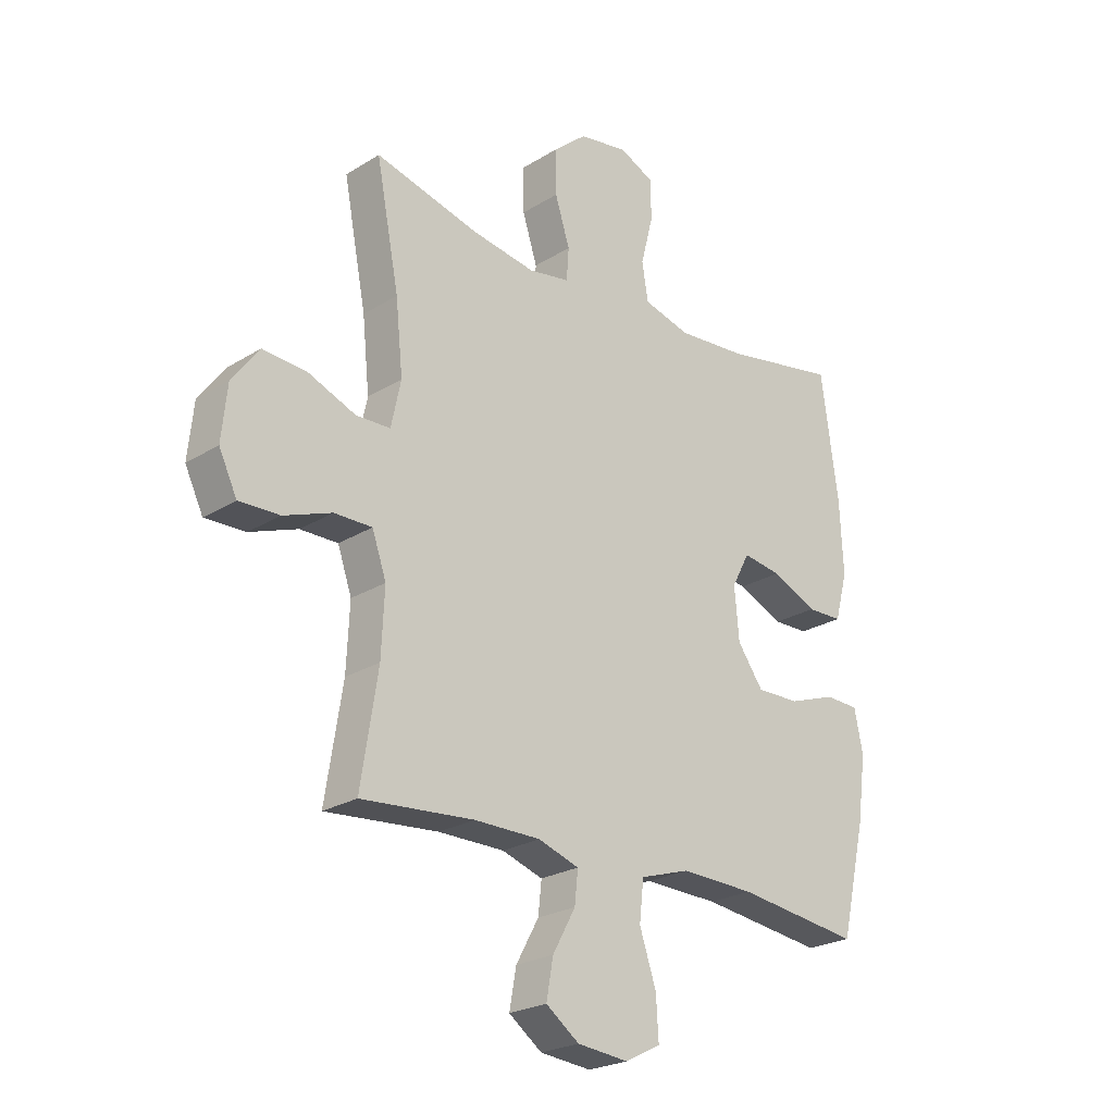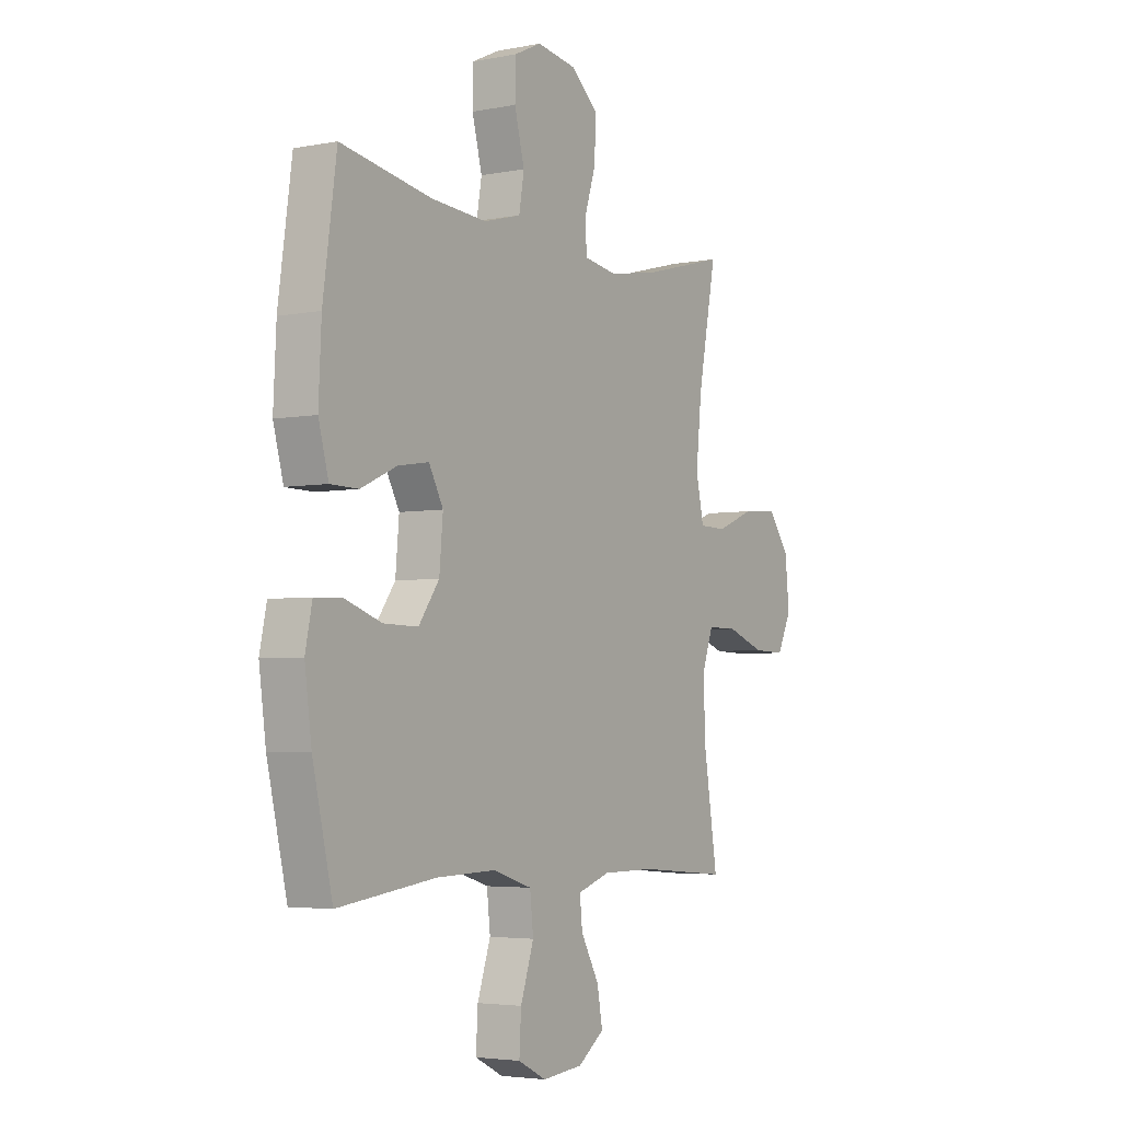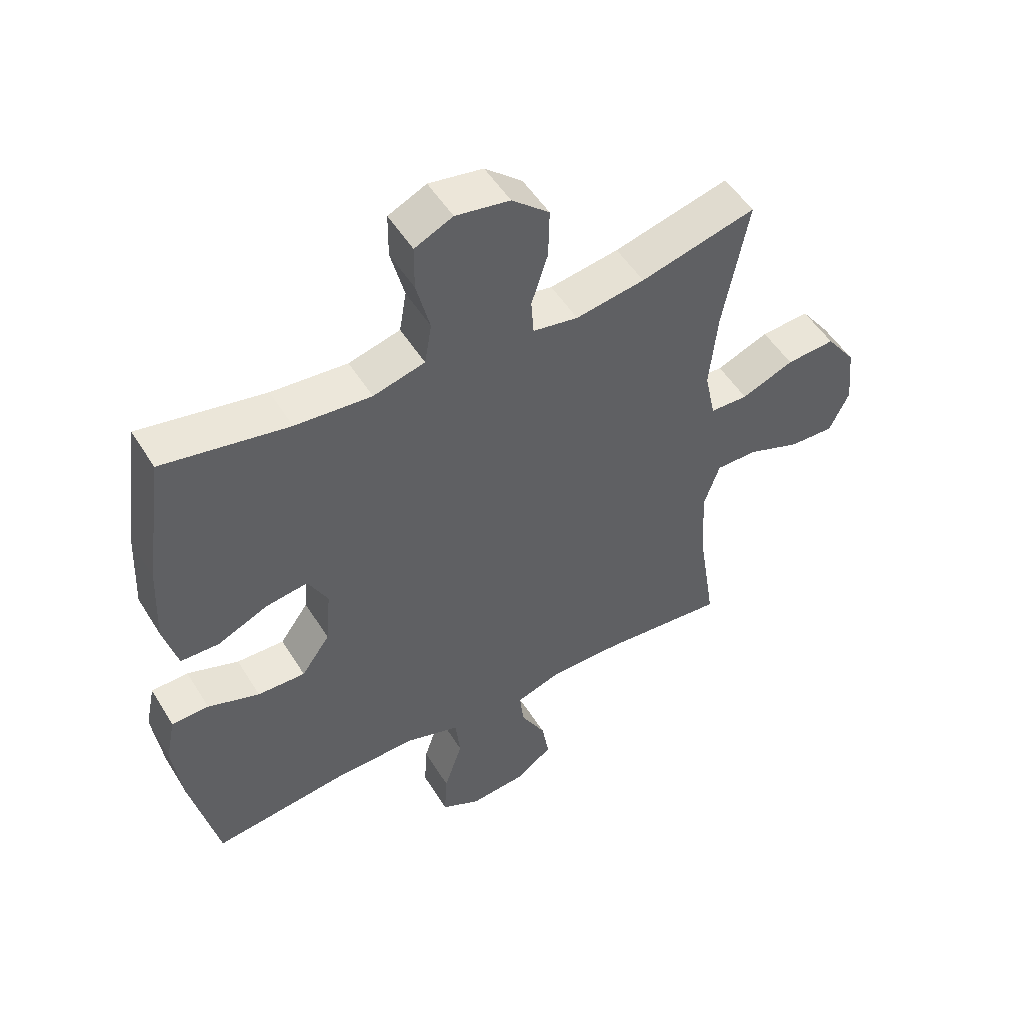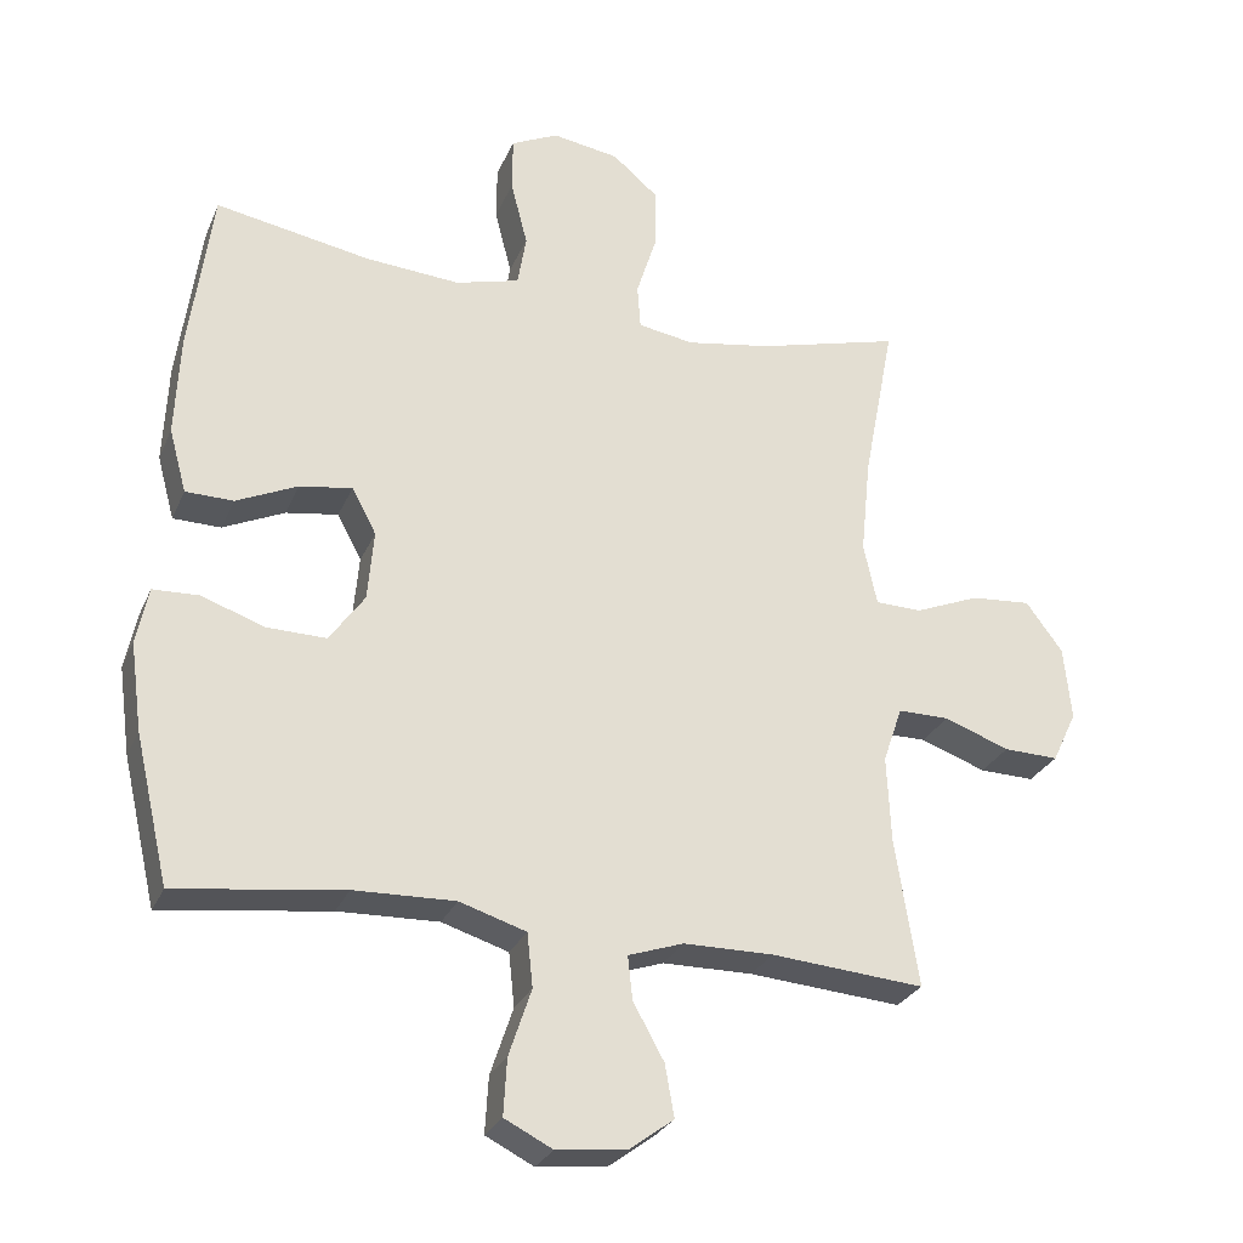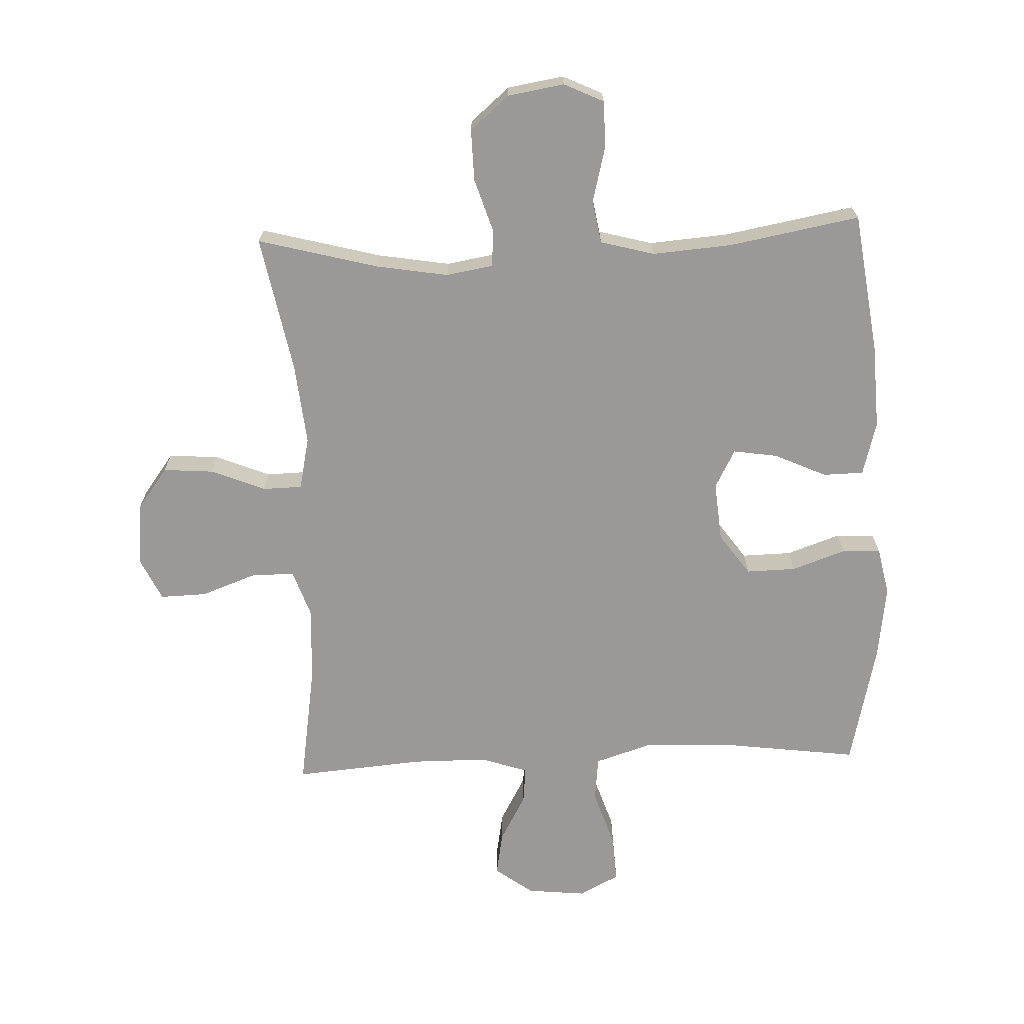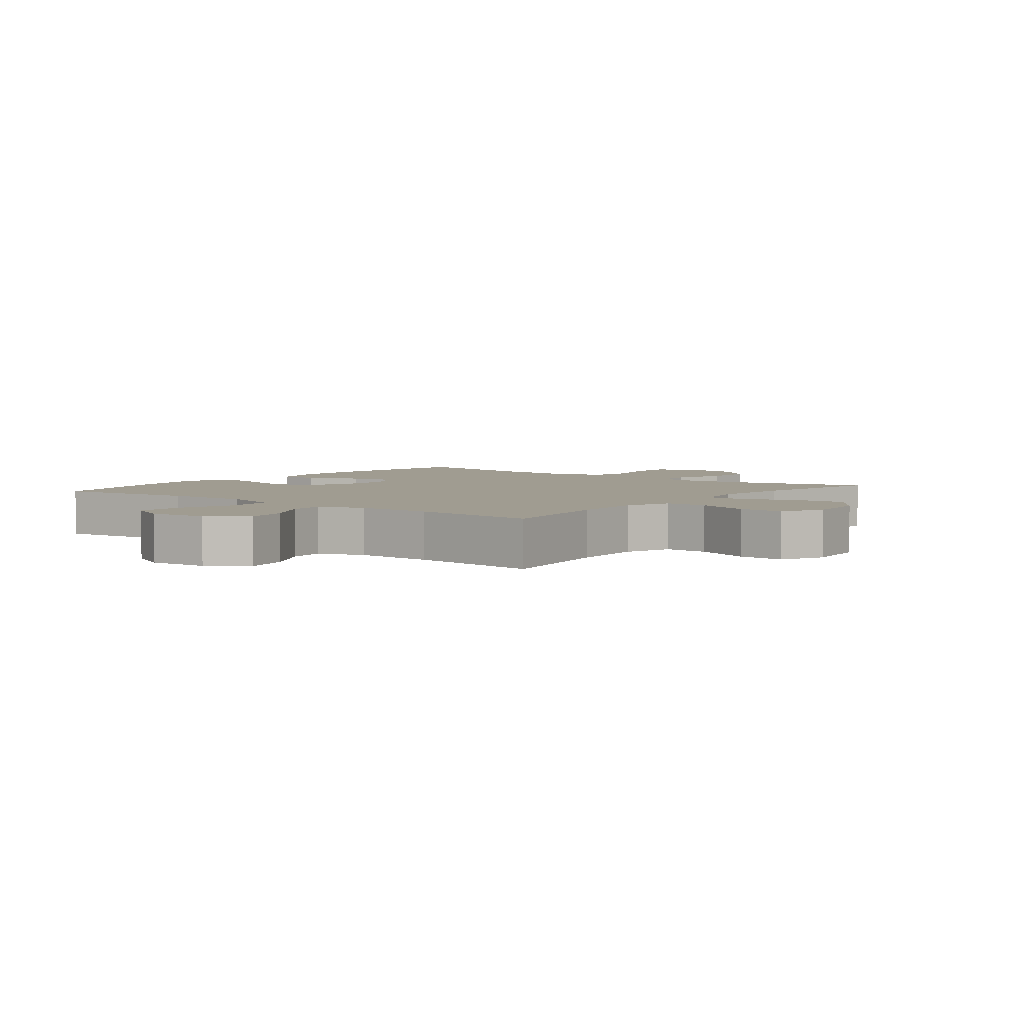
<metadata>
{"format":"obj","ext":"obj","renderer":"f3d","projection":"perspective","resolution":1024,"background":"white","views":[{"elev":-23.8,"azim":-44.0,"up":"+Z"},{"elev":-3.9,"azim":122.8,"up":"+Z"},{"elev":51.0,"azim":149.3,"up":"+Z"},{"elev":-27.4,"azim":160.2,"up":"+Z"},{"elev":-69.1,"azim":2.3,"up":"+Y"},{"elev":4.3,"azim":-141.8,"up":"+Y"}]}
</metadata>
<code>
o path4140
v -0.2665 0.0375 -0.4719
v -0.1432 0.0375 -0.4725
v -0.0673 0.0375 -0.4981
v -0.07355 0.0375 -0.5576
v -0.1161 0.0375 -0.6345
v -0.1288 0.0375 -0.7058
v -0.06705 0.0375 -0.7513
v 0.028 0.0375 -0.761
v 0.09389 0.0375 -0.7276
v 0.0894 0.0375 -0.6506
v 0.05849 0.0375 -0.5579
v 0.06642 0.0375 -0.4843
v 0.158 0.0375 -0.4555
v 0.2961 0.0375 -0.4594
v 0.526 0.0375 -0.4894
v 0.5726 0.0375 -0.2875
v 0.5887 0.0375 -0.1671
v 0.5725 0.0375 -0.08945
v 0.5098 0.0375 -0.08709
v 0.4225 0.0375 -0.1175
v 0.3417 0.0375 -0.1192
v 0.2935 0.0375 -0.05146
v 0.285 0.0375 0.04462
v 0.3184 0.0375 0.1073
v 0.3903 0.0375 0.09633
v 0.4748 0.0375 0.05776
v 0.5403 0.0375 0.05905
v 0.5641 0.0375 0.1467
v 0.5576 0.0375 0.2832
v 0.526 0.0375 0.5123
v 0.3129 0.0375 0.4737
v 0.1839 0.0375 0.4639
v 0.09651 0.0375 0.4874
v 0.08458 0.0375 0.5574
v 0.1078 0.0375 0.6478
v 0.1071 0.0375 0.7226
v 0.04275 0.0375 0.7531
v -0.04884 0.0375 0.7383
v -0.1122 0.0375 0.6843
v -0.1105 0.0375 0.601
v -0.08301 0.0375 0.5144
v -0.08741 0.0375 0.4542
v -0.1638 0.0375 0.4414
v -0.2806 0.0375 0.4609
v -0.4759 0.0375 0.5123
v -0.4333 0.0375 0.2899
v -0.4199 0.0375 0.1574
v -0.4383 0.0375 0.07228
v -0.5023 0.0375 0.07067
v -0.5904 0.0375 0.1065
v -0.6726 0.0375 0.1129
v -0.723 0.0375 0.04497
v -0.7333 0.0375 -0.05581
v -0.6997 0.0375 -0.1262
v -0.6245 0.0375 -0.124
v -0.535 0.0375 -0.09126
v -0.4649 0.0375 -0.09107
v -0.4386 0.0375 -0.1674
v -0.4443 0.0375 -0.2873
v -0.4759 0.0375 -0.4894
v -0.2665 -0.0375 -0.4719
v -0.1432 -0.0375 -0.4725
v -0.0673 -0.0375 -0.4981
v -0.07355 -0.0375 -0.5576
v -0.1161 -0.0375 -0.6345
v -0.1288 -0.0375 -0.7058
v -0.06705 -0.0375 -0.7513
v 0.028 -0.0375 -0.761
v 0.09389 -0.0375 -0.7276
v 0.0894 -0.0375 -0.6506
v 0.05849 -0.0375 -0.5579
v 0.06642 -0.0375 -0.4843
v 0.158 -0.0375 -0.4555
v 0.2961 -0.0375 -0.4594
v 0.526 -0.0375 -0.4894
v 0.5726 -0.0375 -0.2875
v 0.5887 -0.0375 -0.1671
v 0.5725 -0.0375 -0.08945
v 0.5098 -0.0375 -0.08709
v 0.4225 -0.0375 -0.1175
v 0.3417 -0.0375 -0.1192
v 0.2935 -0.0375 -0.05146
v 0.285 -0.0375 0.04462
v 0.3184 -0.0375 0.1073
v 0.3903 -0.0375 0.09633
v 0.4748 -0.0375 0.05776
v 0.5403 -0.0375 0.05905
v 0.5641 -0.0375 0.1467
v 0.5576 -0.0375 0.2832
v 0.526 -0.0375 0.5123
v 0.3129 -0.0375 0.4737
v 0.1839 -0.0375 0.4639
v 0.09651 -0.0375 0.4874
v 0.08458 -0.0375 0.5574
v 0.1078 -0.0375 0.6478
v 0.1071 -0.0375 0.7226
v 0.04275 -0.0375 0.7531
v -0.04884 -0.0375 0.7383
v -0.1122 -0.0375 0.6843
v -0.1105 -0.0375 0.601
v -0.08301 -0.0375 0.5144
v -0.08741 -0.0375 0.4542
v -0.1638 -0.0375 0.4414
v -0.2806 -0.0375 0.4609
v -0.4759 -0.0375 0.5123
v -0.4333 -0.0375 0.2899
v -0.4199 -0.0375 0.1574
v -0.4383 -0.0375 0.07228
v -0.5023 -0.0375 0.07067
v -0.5904 -0.0375 0.1065
v -0.6726 -0.0375 0.1129
v -0.723 -0.0375 0.04497
v -0.7333 -0.0375 -0.05581
v -0.6997 -0.0375 -0.1262
v -0.6245 -0.0375 -0.124
v -0.535 -0.0375 -0.09126
v -0.4649 -0.0375 -0.09107
v -0.4386 -0.0375 -0.1674
v -0.4443 -0.0375 -0.2873
v -0.4759 -0.0375 -0.4894
v -0.06705 0.0375 -0.7513
v 0.028 0.0375 -0.761
v 0.09389 0.0375 -0.7276
v 0.09389 0.0375 -0.7276
v -0.1288 0.0375 -0.7058
v -0.1288 0.0375 -0.7058
v 0.0894 0.0375 -0.6506
v -0.1161 0.0375 -0.6345
v 0.05849 0.0375 -0.5579
v -0.07355 0.0375 -0.5576
v 0.06642 0.0375 -0.4843
v 0.06642 0.0375 -0.4843
v -0.0673 0.0375 -0.4981
v -0.0673 0.0375 -0.4981
v -0.1432 0.0375 -0.4725
v 0.158 0.0375 -0.4555
v -0.4759 0.0375 -0.4894
v -0.4759 0.0375 -0.4894
v -0.2665 0.0375 -0.4719
v 0.2961 0.0375 -0.4594
v 0.526 0.0375 -0.4894
v 0.526 0.0375 -0.4894
v 0.5726 0.0375 -0.2875
v -0.4443 0.0375 -0.2873
v 0.5887 0.0375 -0.1671
v -0.4386 0.0375 -0.1674
v -0.4649 0.0375 -0.09107
v -0.4649 0.0375 -0.09107
v 0.4225 0.0375 -0.1175
v 0.3417 0.0375 -0.1192
v 0.5725 0.0375 -0.08945
v 0.5725 0.0375 -0.08945
v -0.7333 0.0375 -0.05581
v -0.6997 0.0375 -0.1262
v -0.6997 0.0375 -0.1262
v -0.6245 0.0375 -0.124
v -0.535 0.0375 -0.09126
v 0.2935 0.0375 -0.05146
v 0.5098 0.0375 -0.08709
v -0.723 0.0375 0.04497
v 0.285 0.0375 0.04462
v 0.3184 0.0375 0.1073
v 0.3184 0.0375 0.1073
v -0.6726 0.0375 0.1129
v -0.4383 0.0375 0.07228
v -0.4383 0.0375 0.07228
v -0.5023 0.0375 0.07067
v 0.3903 0.0375 0.09633
v 0.4748 0.0375 0.05776
v 0.5403 0.0375 0.05905
v 0.5403 0.0375 0.05905
v 0.5641 0.0375 0.1467
v -0.5904 0.0375 0.1065
v -0.4199 0.0375 0.1574
v 0.5576 0.0375 0.2832
v -0.4333 0.0375 0.2899
v -0.4759 0.0375 0.5123
v -0.4759 0.0375 0.5123
v -0.1638 0.0375 0.4414
v -0.2806 0.0375 0.4609
v -0.08741 0.0375 0.4542
v -0.08741 0.0375 0.4542
v -0.08301 0.0375 0.5144
v 0.1839 0.0375 0.4639
v 0.09651 0.0375 0.4874
v 0.09651 0.0375 0.4874
v 0.3129 0.0375 0.4737
v 0.526 0.0375 0.5123
v 0.526 0.0375 0.5123
v 0.08458 0.0375 0.5574
v -0.1105 0.0375 0.601
v 0.1078 0.0375 0.6478
v -0.1122 0.0375 0.6843
v 0.1071 0.0375 0.7226
v 0.1071 0.0375 0.7226
v -0.04884 0.0375 0.7383
v 0.04275 0.0375 0.7531
v -0.06705 -0.0375 -0.7513
v 0.028 -0.0375 -0.761
v 0.09389 -0.0375 -0.7276
v 0.09389 -0.0375 -0.7276
v -0.1288 -0.0375 -0.7058
v -0.1288 -0.0375 -0.7058
v 0.0894 -0.0375 -0.6506
v -0.1161 -0.0375 -0.6345
v 0.05849 -0.0375 -0.5579
v -0.07355 -0.0375 -0.5576
v 0.06642 -0.0375 -0.4843
v 0.06642 -0.0375 -0.4843
v -0.0673 -0.0375 -0.4981
v -0.0673 -0.0375 -0.4981
v -0.1432 -0.0375 -0.4725
v 0.158 -0.0375 -0.4555
v -0.4759 -0.0375 -0.4894
v -0.4759 -0.0375 -0.4894
v -0.2665 -0.0375 -0.4719
v 0.2961 -0.0375 -0.4594
v 0.526 -0.0375 -0.4894
v 0.526 -0.0375 -0.4894
v 0.5726 -0.0375 -0.2875
v -0.4443 -0.0375 -0.2873
v 0.5887 -0.0375 -0.1671
v -0.4386 -0.0375 -0.1674
v -0.4649 -0.0375 -0.09107
v -0.4649 -0.0375 -0.09107
v 0.4225 -0.0375 -0.1175
v 0.3417 -0.0375 -0.1192
v 0.5725 -0.0375 -0.08945
v 0.5725 -0.0375 -0.08945
v -0.7333 -0.0375 -0.05581
v -0.6997 -0.0375 -0.1262
v -0.6997 -0.0375 -0.1262
v -0.6245 -0.0375 -0.124
v -0.535 -0.0375 -0.09126
v 0.2935 -0.0375 -0.05146
v 0.5098 -0.0375 -0.08709
v -0.723 -0.0375 0.04497
v 0.285 -0.0375 0.04462
v 0.3184 -0.0375 0.1073
v 0.3184 -0.0375 0.1073
v -0.6726 -0.0375 0.1129
v -0.4383 -0.0375 0.07228
v -0.4383 -0.0375 0.07228
v -0.5023 -0.0375 0.07067
v 0.3903 -0.0375 0.09633
v 0.4748 -0.0375 0.05776
v 0.5403 -0.0375 0.05905
v 0.5403 -0.0375 0.05905
v 0.5641 -0.0375 0.1467
v -0.5904 -0.0375 0.1065
v -0.4199 -0.0375 0.1574
v 0.5576 -0.0375 0.2832
v -0.4333 -0.0375 0.2899
v -0.4759 -0.0375 0.5123
v -0.4759 -0.0375 0.5123
v -0.1638 -0.0375 0.4414
v -0.2806 -0.0375 0.4609
v -0.08741 -0.0375 0.4542
v -0.08741 -0.0375 0.4542
v -0.08301 -0.0375 0.5144
v 0.1839 -0.0375 0.4639
v 0.09651 -0.0375 0.4874
v 0.09651 -0.0375 0.4874
v 0.3129 -0.0375 0.4737
v 0.526 -0.0375 0.5123
v 0.526 -0.0375 0.5123
v 0.08458 -0.0375 0.5574
v -0.1105 -0.0375 0.601
v 0.1078 -0.0375 0.6478
v -0.1122 -0.0375 0.6843
v 0.1071 -0.0375 0.7226
v 0.1071 -0.0375 0.7226
v -0.04884 -0.0375 0.7383
v 0.04275 -0.0375 0.7531
f 242 223 235
f 257 253 256
f 233 230 231
f 208 210 206
f 234 250 233
f 226 220 222
f 252 239 245
f 230 233 237
f 198 199 204
f 245 246 249
f 206 210 207
f 253 257 254
f 256 251 238
f 235 213 227
f 238 242 235
f 273 268 269
f 262 238 239
f 224 244 234
f 205 204 207
f 241 237 250
f 244 224 242
f 204 199 200
f 198 204 205
f 220 217 218
f 220 226 217
f 227 213 217
f 236 222 228
f 223 212 235
f 251 242 238
f 269 268 267
f 224 223 242
f 271 274 269
f 216 221 214
f 267 260 262
f 258 256 238
f 270 268 273
f 253 251 256
f 258 262 260
f 262 258 238
f 208 212 210
f 252 245 249
f 212 208 235
f 264 239 252
f 262 239 261
f 250 237 233
f 206 207 204
f 260 267 268
f 235 208 213
f 261 239 264
f 250 234 244
f 221 216 223
f 198 205 202
f 212 223 216
f 274 273 269
f 264 252 265
f 227 217 226
f 249 246 247
f 226 222 236
f 7 8 68 67
f 8 124 201 68
f 126 7 67 203
f 9 10 70 69
f 5 6 66 65
f 10 11 71 70
f 4 5 65 64
f 11 132 209 71
f 134 4 64 211
f 2 3 63 62
f 12 13 73 72
f 138 1 61 215
f 14 142 219 74
f 1 2 62 61
f 13 14 74 73
f 15 16 76 75
f 59 60 120 119
f 16 17 77 76
f 58 59 119 118
f 148 58 118 225
f 20 21 81 80
f 17 152 229 77
f 53 155 232 113
f 54 55 115 114
f 55 56 116 115
f 21 22 82 81
f 19 20 80 79
f 18 19 79 78
f 56 57 117 116
f 52 53 113 112
f 22 23 83 82
f 23 163 240 83
f 51 52 112 111
f 166 49 109 243
f 25 26 86 85
f 26 171 248 86
f 27 28 88 87
f 50 51 111 110
f 49 50 110 109
f 47 48 108 107
f 24 25 85 84
f 28 29 89 88
f 46 47 107 106
f 178 46 106 255
f 43 44 104 103
f 182 43 103 259
f 41 42 102 101
f 32 186 263 92
f 31 32 92 91
f 189 31 91 266
f 29 30 90 89
f 33 34 94 93
f 44 45 105 104
f 40 41 101 100
f 34 35 95 94
f 39 40 100 99
f 35 195 272 95
f 38 39 99 98
f 37 38 98 97
f 36 37 97 96
f 165 158 146
f 180 179 176
f 156 154 153
f 131 129 133
f 157 156 173
f 149 145 143
f 175 168 162
f 153 160 156
f 121 127 122
f 168 172 169
f 129 130 133
f 176 177 180
f 179 161 174
f 158 150 136
f 161 158 165
f 196 192 191
f 185 162 161
f 147 157 167
f 128 130 127
f 164 173 160
f 167 165 147
f 127 123 122
f 121 128 127
f 143 141 140
f 143 140 149
f 150 140 136
f 159 151 145
f 146 158 135
f 174 161 165
f 192 190 191
f 147 165 146
f 194 192 197
f 139 137 144
f 190 185 183
f 181 161 179
f 193 196 191
f 176 179 174
f 181 183 185
f 185 161 181
f 131 133 135
f 175 172 168
f 135 158 131
f 187 175 162
f 185 184 162
f 173 156 160
f 129 127 130
f 183 191 190
f 158 136 131
f 184 187 162
f 173 167 157
f 144 146 139
f 121 125 128
f 135 139 146
f 197 192 196
f 187 188 175
f 150 149 140
f 172 170 169
f 149 159 145

</code>
